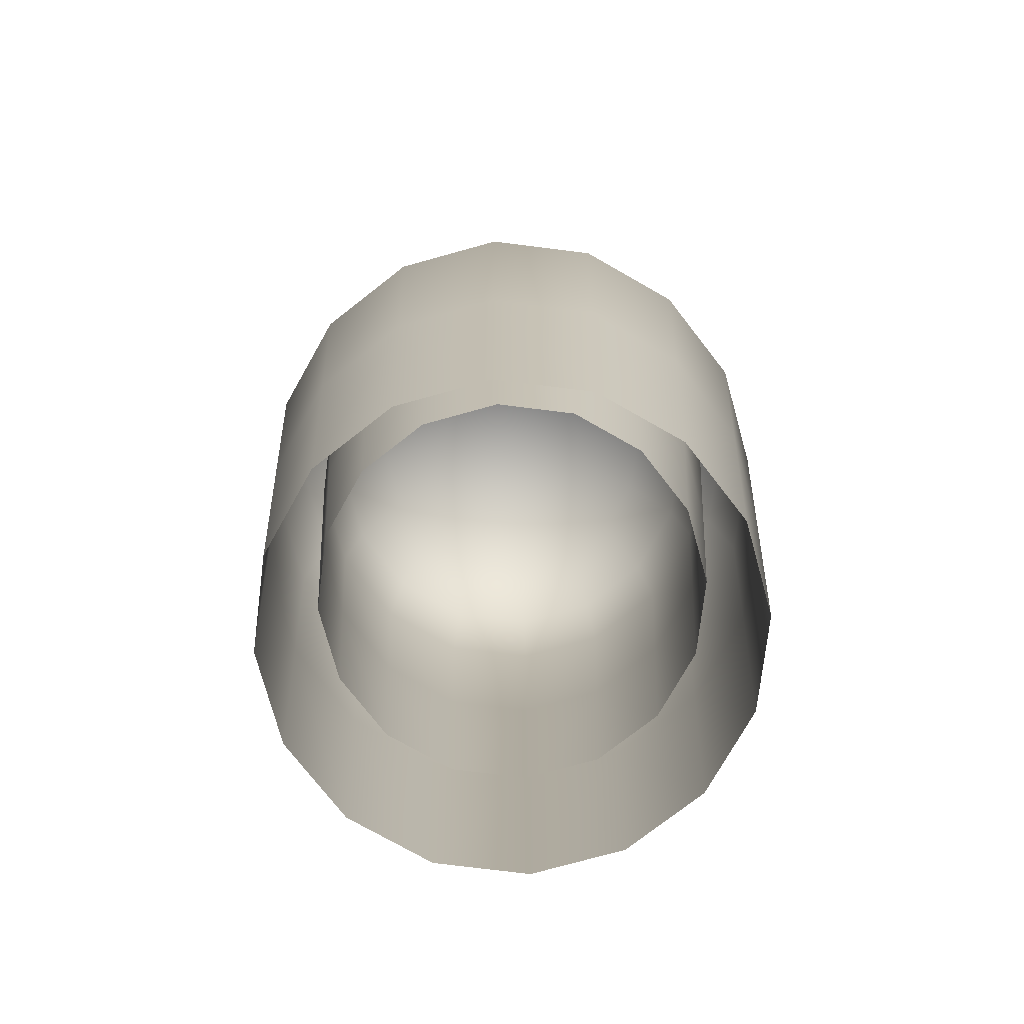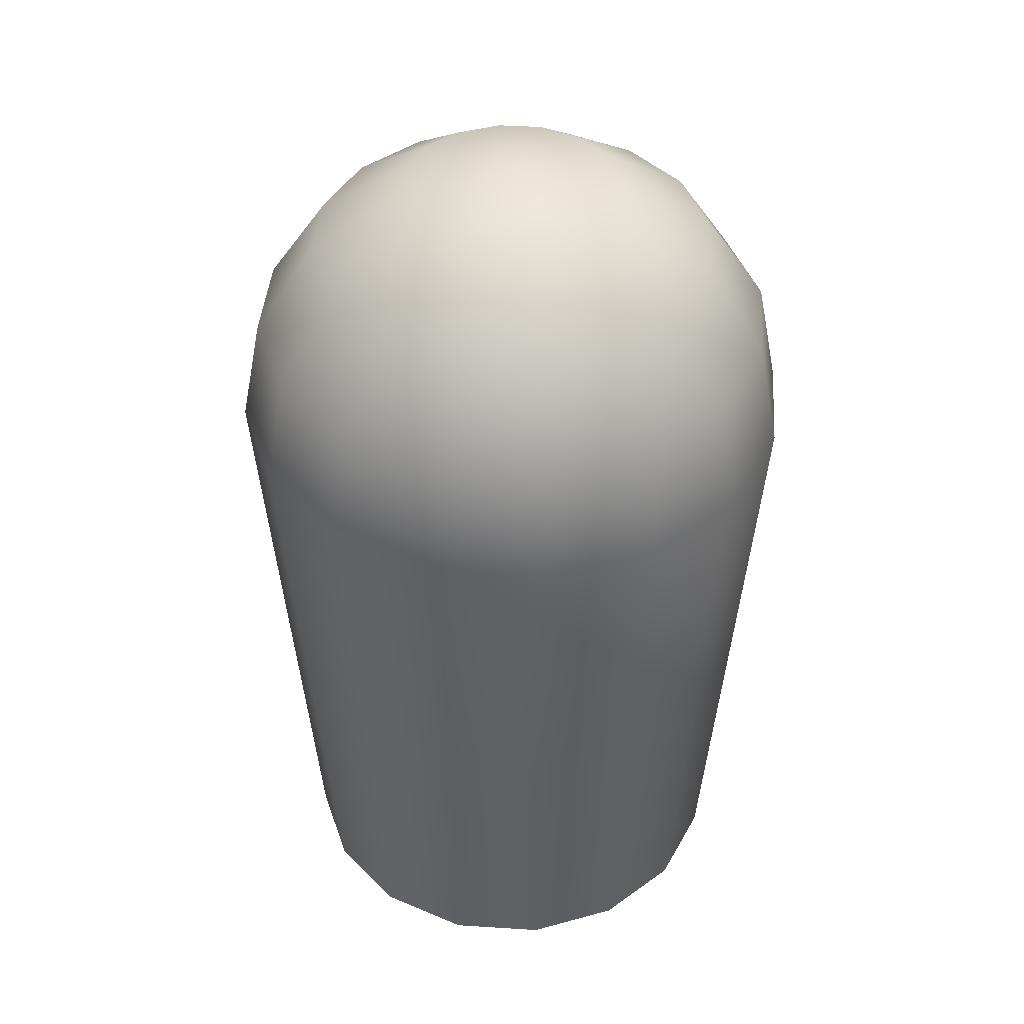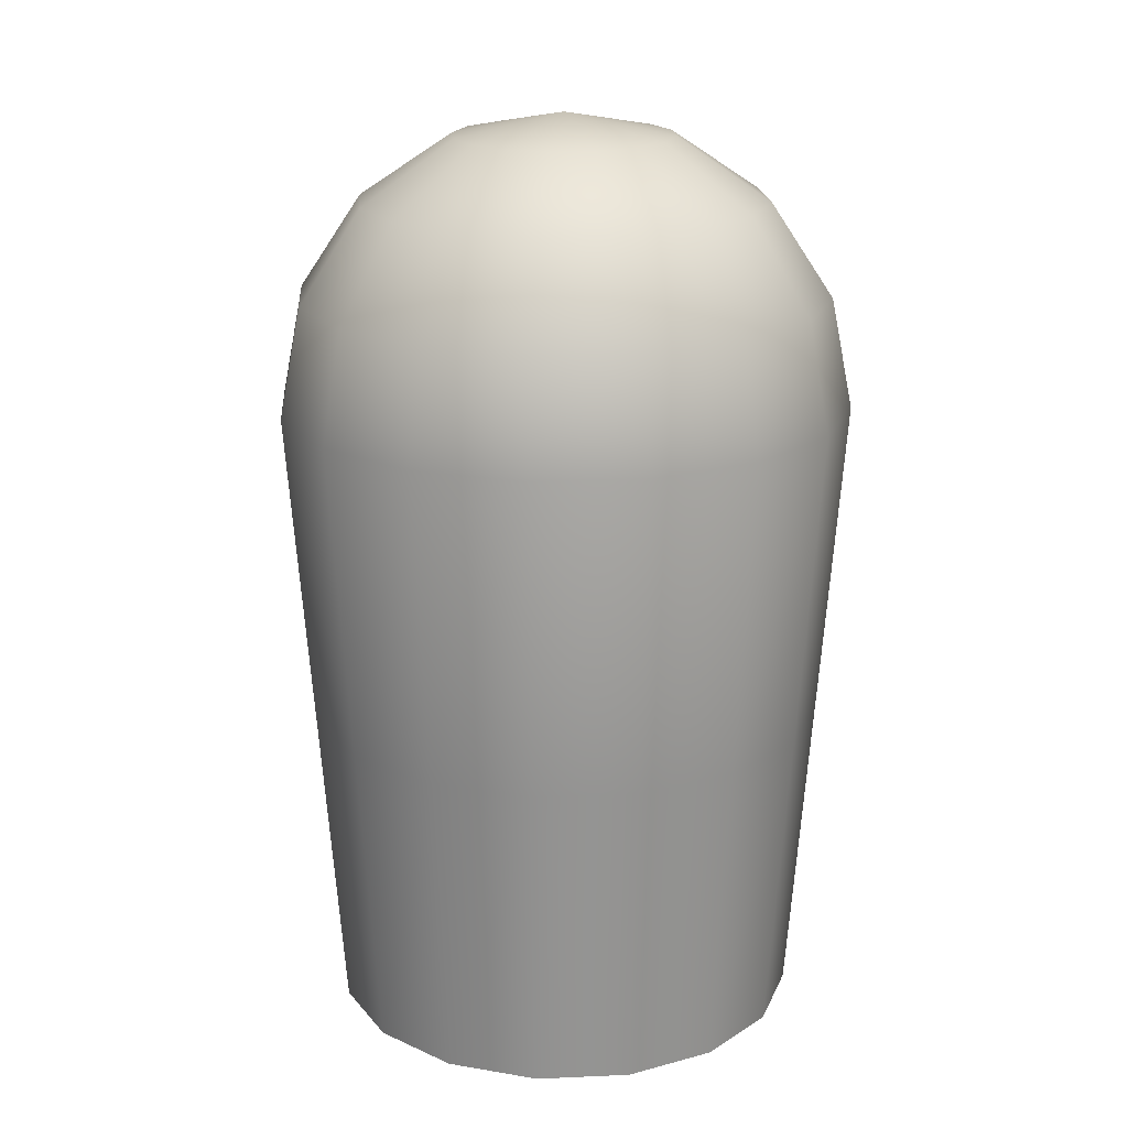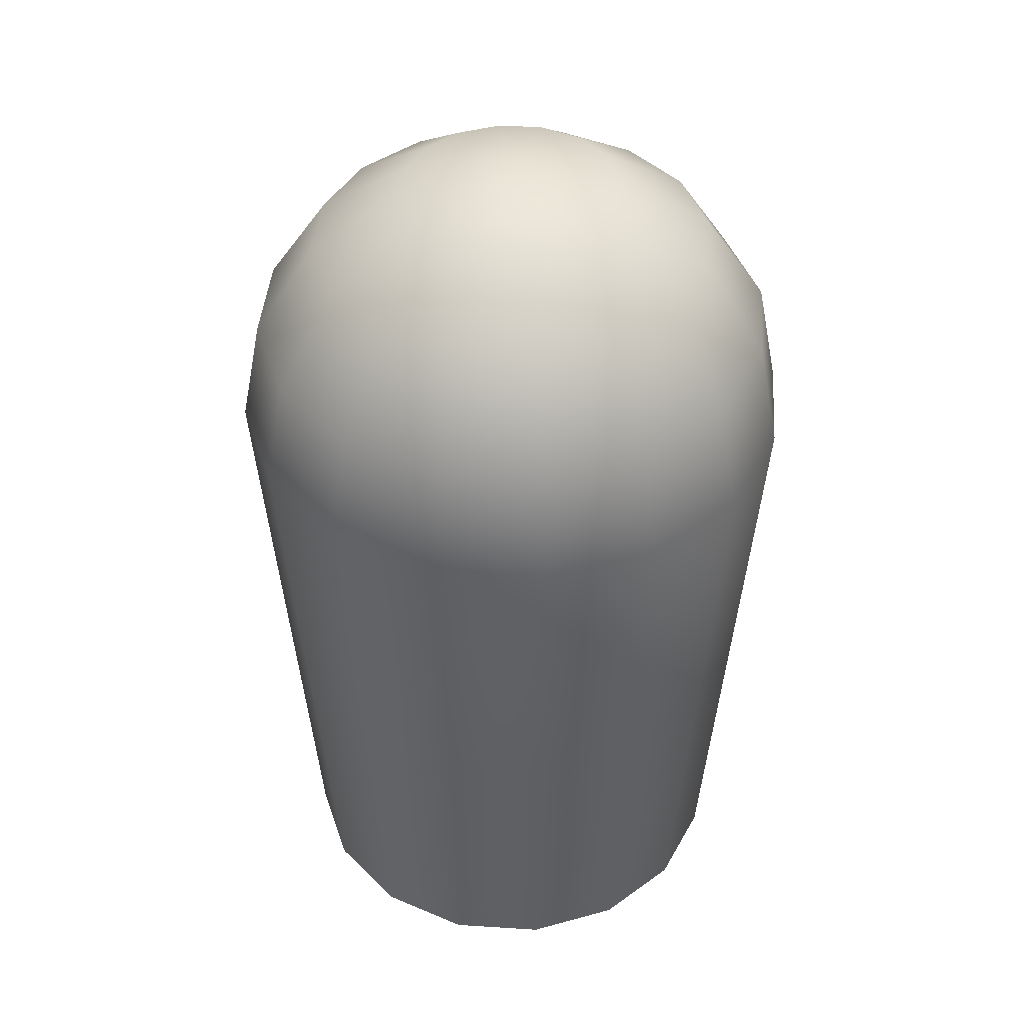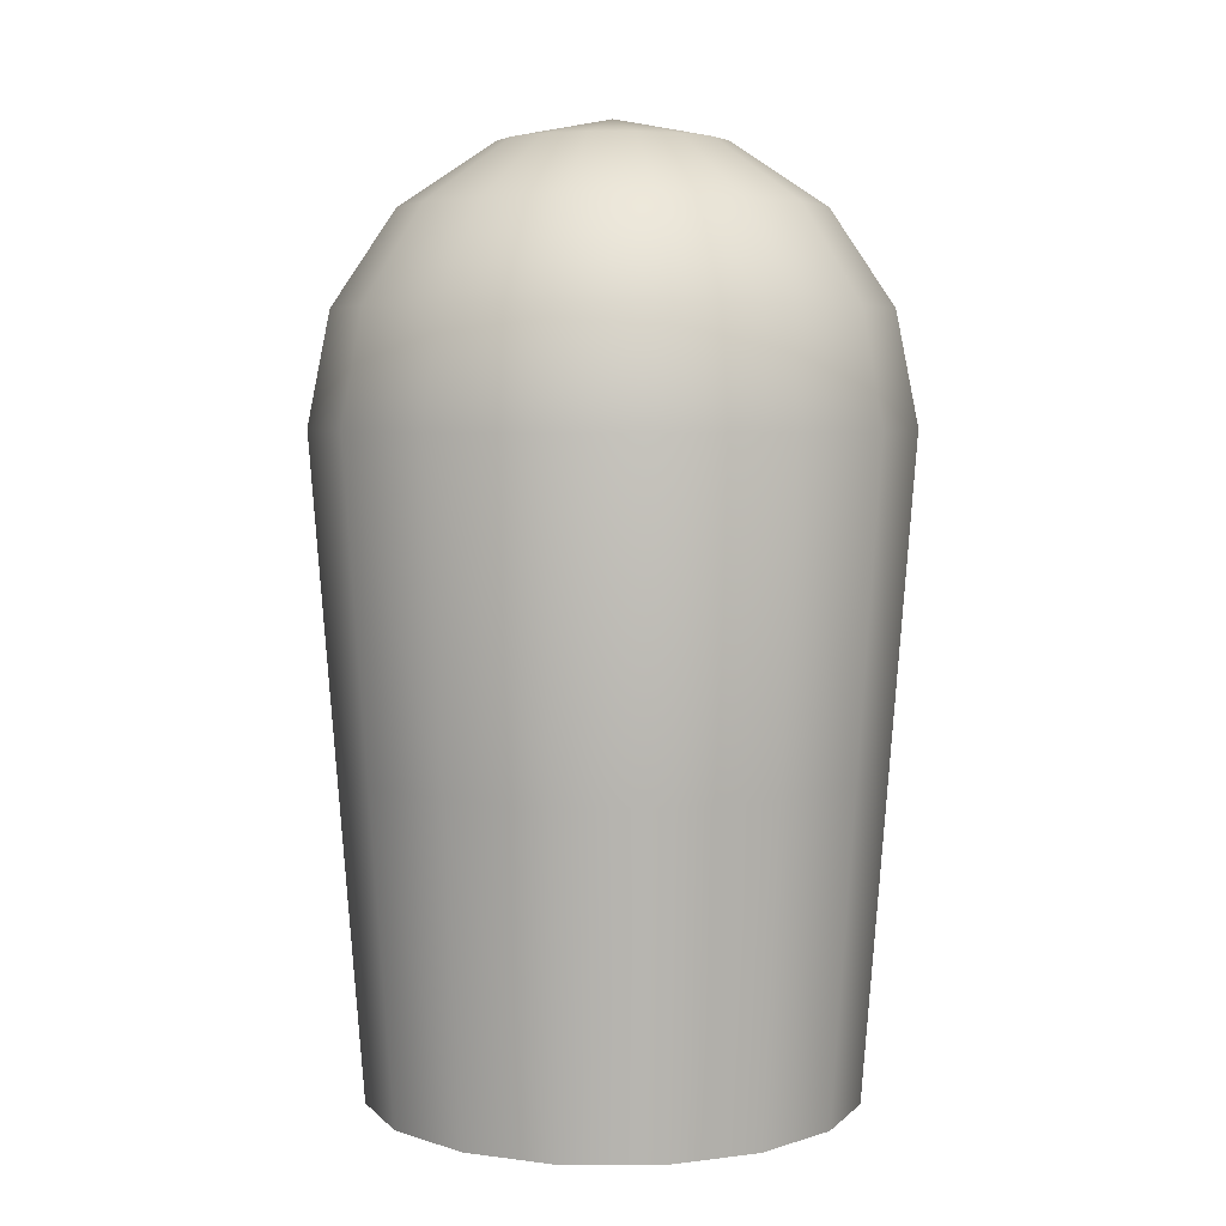
<metadata>
{"format":"obj","ext":"obj","renderer":"f3d","projection":"perspective","resolution":1024,"background":"white","views":[{"elev":-75.9,"azim":-63.3,"up":"+Y"},{"elev":42.2,"azim":-29.4,"up":"+Y"},{"elev":19.0,"azim":-173.4,"up":"+Y"},{"elev":42.3,"azim":128.1,"up":"+Y"},{"elev":5.2,"azim":-123.4,"up":"+Y"}]}
</metadata>
<code>
g mesh_missile
v -0.02232 0.142 -0.05389
v 7.348e-18 0.1536 0
v -0.04125 0.142 -0.04125
v -0.07621 0.1089 -0.07621
v -0.09958 0.1089 -0.04125
v -0.05389 0.142 -0.02232
v 7.348e-18 0.1536 0
v -0.1078 0.1089 -3.815e-08
v -0.05833 0.142 -1.907e-08
v 7.348e-18 0.1536 0
v -0.05389 0.142 0.02232
v 7.348e-18 0.1536 0
v -0.1408 0.05949 -3.815e-08
v -0.1301 0.05949 -0.05389
v -0.1524 0.001158 -3.815e-08
v -0.09958 0.1089 0.04125
v -0.07621 0.1089 0.07621
v -0.1301 0.05949 0.05389
v -0.04125 0.142 0.04125
v 7.348e-18 0.1536 0
v -0.02232 0.142 0.05389
v 7.348e-18 0.1536 0
v -0.09958 0.05949 -0.09958
v -0.1408 0.001158 -0.05833
v -0.1408 0.001158 0.05833
v -0.09958 0.05949 0.09958
v -0.04125 0.1089 0.09958
v -0.05389 0.05949 0.1301
v 1.112e-17 0.142 0.05833
v 7.348e-18 0.1536 0
v 8.096e-18 0.1089 0.1078
v 0.02232 0.142 0.05389
v 7.348e-18 0.1536 0
v 0.04125 0.1089 0.09958
v 6.073e-18 0.05949 0.1408
v 5.362e-18 0.001158 0.1524
v 0.05389 0.05949 0.1301
v 0.05833 0.001158 0.1408
v 0.05347 -0.1683 0.1291
v -0.05833 0.001158 0.1408
v 8.506e-10 -0.1683 0.1397
v 0.0486 -0.3378 0.1173
v 1.701e-09 -0.3378 0.127
v -0.0486 -0.3378 0.1173
v -0.05347 -0.1683 0.1291
v -0.08981 -0.3378 0.08981
v -0.1078 0.001158 0.1078
v -0.0988 -0.1683 0.0988
v -0.1291 -0.1683 0.05347
v -0.1173 -0.3378 0.0486
v -0.1397 -0.1683 -3.815e-08
v -0.127 -0.3378 -3.815e-08
v -0.1173 -0.3378 -0.0486
v -0.1291 -0.1683 -0.05347
v -0.08981 -0.3378 -0.08981
v -0.0988 -0.1683 -0.0988
v -0.1078 0.001158 -0.1078
v -0.05347 -0.1683 -0.1291
v -0.0486 -0.3378 -0.1173
v -0.05833 0.001158 -0.1408
v -0 0.001158 -0.1524
v -8.506e-10 -0.1683 -0.1397
v -1.701e-09 -0.3378 -0.127
v 0.0486 -0.3378 -0.1173
v -0.05389 0.05949 -0.1301
v 0.05347 -0.1683 -0.1291
v 0.08981 -0.3378 -0.08981
v -0.04125 0.1089 -0.09958
v -0 0.05949 -0.1408
v -0 0.1089 -0.1078
v -0 0.142 -0.05833
v 7.348e-18 0.1536 0
v 0.04125 0.1089 -0.09958
v 0.05389 0.05949 -0.1301
v 0.07621 0.1089 -0.07621
v 0.02232 0.142 -0.05389
v 7.348e-18 0.1536 0
v 0.05833 0.001158 -0.1408
v 0.09958 0.05949 -0.09958
v 0.0988 -0.1683 -0.0988
v 0.04125 0.142 -0.04125
v 7.348e-18 0.1536 0
v 0.1078 0.001158 -0.1078
v 0.1291 -0.1683 -0.05347
v 0.1173 -0.3378 -0.0486
v 0.1408 0.001158 -0.05833
v 0.1524 0.001158 3.815e-08
v 0.1397 -0.1683 3.815e-08
v 0.127 -0.3378 3.815e-08
v 0.1173 -0.3378 0.0486
v 0.1301 0.05949 -0.05389
v 0.1291 -0.1683 0.05347
v 0.08981 -0.3378 0.08981
v 0.09958 0.1089 -0.04125
v 0.1408 0.05949 3.815e-08
v 0.05389 0.142 -0.02232
v 7.348e-18 0.1536 0
v 0.1078 0.1089 3.815e-08
v 0.05833 0.142 1.907e-08
v 7.348e-18 0.1536 0
v 0.05389 0.142 0.02232
v 7.348e-18 0.1536 0
v 0.09958 0.1089 0.04125
v 0.1301 0.05949 0.05389
v 0.04125 0.142 0.04125
v 7.348e-18 0.1536 0
v 0.07621 0.1089 0.07621
v 0.1408 0.001158 0.05833
v 0.02232 0.142 0.05389
v 7.348e-18 0.1536 0
v 0.04125 0.1089 0.09958
v 0.05389 0.05949 0.1301
v 0.09958 0.05949 0.09958
v 0.05833 0.001158 0.1408
v 0.0988 -0.1683 0.0988
v 0.1078 0.001158 0.1078
v 0.05347 -0.1683 0.1291
v 0.0486 -0.3378 0.1173
v -0.04311 0.1136 0.01786
v 1.305e-33 0.1229 -5.878e-18
v -0.033 0.1136 0.033
v -0.06097 0.08715 0.06097
v -0.033 0.08715 0.07966
v -0.01786 0.1136 0.04311
v 1.305e-33 0.1229 -5.878e-18
v -1.907e-08 0.1136 0.04666
v 1.305e-33 0.1229 -5.878e-18
v -2.861e-08 0.08715 0.08623
v 0.01786 0.1136 0.04311
v 1.305e-33 0.1229 -5.878e-18
v -2.861e-08 0.04759 0.1127
v 0.033 0.08715 0.07966
v -0.04311 0.04759 0.1041
v -2.861e-08 0.0009263 0.1219
v 0.033 0.1136 0.033
v 1.305e-33 0.1229 -5.878e-18
v 0.04311 0.04759 0.1041
v 0.06097 0.08715 0.06097
v 0.04311 0.1136 0.01786
v 1.305e-33 0.1229 -5.878e-18
v -0.07966 0.04759 0.07966
v -0.04666 0.0009263 0.1127
v 0.04666 0.0009263 0.1127
v 0.07966 0.04759 0.07966
v 0.07966 0.08715 0.033
v 0.1041 0.04759 0.04311
v 0.04666 0.1136 1.462e-18
v 1.305e-33 0.1229 -5.878e-18
v 0.08623 0.08715 1.267e-17
v 0.04311 0.1136 -0.01786
v 1.305e-33 0.1229 -5.878e-18
v 0.07966 0.08715 -0.033
v 0.1127 0.04759 2.016e-17
v 0.1219 0.0009263 2.279e-17
v 0.1041 0.04759 -0.04311
v 0.1127 0.0009263 -0.04666
v 0.1033 -0.1347 -0.04277
v 0.1127 0.0009263 0.04666
v 0.1118 -0.1347 -6.805e-10
v 0.09387 -0.2703 -0.03888
v 0.1016 -0.2703 -1.361e-09
v 0.09387 -0.2703 0.03888
v 0.1033 -0.1347 0.04277
v 0.07185 -0.2703 0.07185
v 0.08623 0.0009263 0.08623
v 0.07904 -0.1347 0.07904
v 0.04277 -0.1347 0.1033
v 0.03888 -0.2703 0.09387
v -3.435e-08 -0.1347 0.1118
v -3.815e-08 -0.2703 0.1016
v -0.03888 -0.2703 0.09387
v -0.04277 -0.1347 0.1033
v -0.07185 -0.2703 0.07185
v -0.07904 -0.1347 0.07904
v -0.08623 0.0009263 0.08623
v -0.1033 -0.1347 0.04277
v -0.09387 -0.2703 0.03888
v -0.1127 0.0009263 0.04666
v -0.1219 0.0009263 -2.708e-17
v -0.1118 -0.1347 6.805e-10
v -0.1016 -0.2703 1.361e-09
v -0.09387 -0.2703 -0.03888
v -0.1041 0.04759 0.04311
v -0.1033 -0.1347 -0.04277
v -0.07185 -0.2703 -0.07185
v -0.07966 0.08715 0.033
v -0.1127 0.04759 -2.502e-17
v -0.08623 0.08715 -1.915e-17
v -0.04666 0.1136 -1.036e-17
v 1.305e-33 0.1229 -5.878e-18
v -0.07966 0.08715 -0.033
v -0.1041 0.04759 -0.04311
v -0.06097 0.08715 -0.06097
v -0.04311 0.1136 -0.01786
v 1.305e-33 0.1229 -5.878e-18
v -0.1127 0.0009263 -0.04666
v -0.07966 0.04759 -0.07966
v -0.07904 -0.1347 -0.07904
v -0.033 0.1136 -0.033
v 1.305e-33 0.1229 -5.878e-18
v -0.08623 0.0009263 -0.08623
v -0.04277 -0.1347 -0.1033
v -0.03888 -0.2703 -0.09387
v -0.04666 0.0009263 -0.1127
v 2.861e-08 0.0009263 -0.1219
v 3.435e-08 -0.1347 -0.1118
v 3.815e-08 -0.2703 -0.1016
v 0.03888 -0.2703 -0.09387
v -0.04311 0.04759 -0.1041
v 0.04277 -0.1347 -0.1033
v 0.07185 -0.2703 -0.07185
v -0.033 0.08715 -0.07966
v 2.861e-08 0.04759 -0.1127
v -0.01786 0.1136 -0.04311
v 1.305e-33 0.1229 -5.878e-18
v 2.861e-08 0.08715 -0.08623
v 1.907e-08 0.1136 -0.04666
v 1.305e-33 0.1229 -5.878e-18
v 0.033 0.08715 -0.07966
v 0.04311 0.04759 -0.1041
v 0.04666 0.0009263 -0.1127
v 0.07904 -0.1347 -0.07904
v 0.1033 -0.1347 -0.04277
v 0.09387 -0.2703 -0.03888
v 0.1127 0.0009263 -0.04666
v 0.08623 0.0009263 -0.08623
v 0.07966 0.04759 -0.07966
v 0.1041 0.04759 -0.04311
v 0.06097 0.08715 -0.06097
v 0.07966 0.08715 -0.033
v 0.04311 0.1136 -0.01786
v 0.033 0.1136 -0.033
v 1.305e-33 0.1229 -5.878e-18
v 0.01786 0.1136 -0.04311
v 1.305e-33 0.1229 -5.878e-18
v 1.305e-33 0.1229 -5.878e-18
g mesh_missile_0
f 3 2 1
f 4 3 1
f 3 4 5
f 5 6 3
f 6 7 3
f 6 5 8
f 8 9 6
f 9 10 6
f 11 9 8
f 11 12 9
f 13 8 5
f 14 5 4
f 5 14 13
f 15 13 14
f 16 8 13
f 8 16 11
f 11 16 17
f 13 18 16
f 18 13 15
f 17 16 18
f 17 19 11
f 19 20 11
f 17 21 19
f 21 22 19
f 4 23 14
f 14 24 15
f 24 14 23
f 15 25 18
f 18 26 17
f 26 18 25
f 27 21 17
f 17 26 28
f 28 27 17
f 29 21 27
f 29 30 21
f 29 27 31
f 32 29 31
f 32 33 29
f 31 34 32
f 35 31 27
f 31 35 34
f 27 28 35
f 36 35 28
f 37 34 35
f 35 36 37
f 36 38 37
f 39 38 36
f 40 28 26
f 28 40 36
f 36 41 39
f 42 39 41
f 41 43 42
f 44 43 41
f 45 41 36
f 41 45 44
f 45 36 40
f 46 44 45
f 26 47 40
f 25 47 26
f 48 45 40
f 48 40 47
f 45 48 46
f 48 47 25
f 48 49 46
f 25 49 48
f 49 50 46
f 49 25 15
f 49 51 50
f 15 51 49
f 51 52 50
f 53 52 51
f 54 51 15
f 51 54 53
f 15 24 54
f 55 53 54
f 56 54 24
f 54 56 55
f 24 57 56
f 23 57 24
f 56 58 55
f 59 55 58
f 56 57 60
f 23 60 57
f 60 58 56
f 58 60 61
f 58 62 59
f 61 62 58
f 63 59 62
f 64 63 62
f 23 65 60
f 65 61 60
f 4 65 23
f 62 66 64
f 61 66 62
f 67 64 66
f 4 68 65
f 1 68 4
f 68 69 65
f 65 69 61
f 68 1 70
f 68 70 69
f 70 1 71
f 1 72 71
f 69 70 73
f 73 70 71
f 61 69 74
f 73 74 69
f 74 73 75
f 71 76 73
f 75 73 76
f 71 77 76
f 74 78 61
f 61 78 66
f 75 79 74
f 78 74 79
f 78 80 66
f 66 80 67
f 76 81 75
f 76 82 81
f 79 83 78
f 78 83 80
f 67 80 84
f 85 67 84
f 80 83 86
f 83 79 86
f 86 84 80
f 84 86 87
f 85 84 88
f 87 88 84
f 89 85 88
f 90 89 88
f 86 79 91
f 86 91 87
f 75 91 79
f 88 92 90
f 87 92 88
f 93 90 92
f 91 75 94
f 87 91 95
f 91 94 95
f 96 94 75
f 75 81 96
f 81 97 96
f 96 98 94
f 95 94 98
f 96 99 98
f 96 100 99
f 98 99 101
f 99 102 101
f 95 98 103
f 101 103 98
f 87 95 104
f 103 104 95
f 103 101 105
f 101 106 105
f 105 107 103
f 104 103 107
f 104 108 87
f 92 87 108
f 107 105 109
f 105 110 109
f 109 111 107
f 112 107 111
f 107 113 104
f 113 107 112
f 108 104 113
f 112 114 113
f 108 115 92
f 92 115 93
f 113 116 108
f 114 116 113
f 115 108 116
f 115 116 114
f 114 117 115
f 93 115 117
f 117 118 93
f 121 120 119
f 122 121 119
f 121 122 123
f 123 124 121
f 124 125 121
f 126 124 123
f 126 127 124
f 126 123 128
f 129 126 128
f 129 130 126
f 131 128 123
f 128 132 129
f 128 131 132
f 133 123 122
f 123 133 131
f 134 131 133
f 135 129 132
f 135 136 129
f 137 132 131
f 131 134 137
f 132 138 135
f 137 138 132
f 139 135 138
f 139 140 135
f 122 141 133
f 133 142 134
f 142 133 141
f 134 143 137
f 144 138 137
f 137 143 144
f 145 139 138
f 138 144 146
f 146 145 138
f 145 147 139
f 147 148 139
f 149 147 145
f 150 147 149
f 150 151 147
f 150 149 152
f 153 149 145
f 153 152 149
f 145 146 153
f 154 153 146
f 155 152 153
f 154 155 153
f 156 155 154
f 157 156 154
f 158 146 144
f 146 158 154
f 154 159 157
f 160 157 159
f 161 160 159
f 162 161 159
f 154 163 159
f 159 163 162
f 163 154 158
f 164 162 163
f 144 165 158
f 143 165 144
f 158 166 163
f 166 158 165
f 163 166 164
f 166 165 143
f 164 166 167
f 143 167 166
f 167 168 164
f 167 143 134
f 168 167 169
f 134 169 167
f 169 170 168
f 171 170 169
f 172 169 134
f 169 172 171
f 172 134 142
f 173 171 172
f 174 172 142
f 172 174 173
f 174 142 175
f 141 175 142
f 174 176 173
f 176 177 173
f 174 175 178
f 178 175 141
f 178 176 174
f 176 178 179
f 176 180 177
f 179 180 176
f 180 181 177
f 182 181 180
f 141 183 178
f 179 178 183
f 183 141 122
f 180 184 182
f 184 180 179
f 185 182 184
f 122 186 183
f 119 186 122
f 187 183 186
f 183 187 179
f 188 186 119
f 186 188 187
f 119 189 188
f 119 190 189
f 187 188 191
f 191 188 189
f 179 187 192
f 191 192 187
f 192 191 193
f 189 194 191
f 194 193 191
f 189 195 194
f 192 196 179
f 179 196 184
f 193 197 192
f 196 192 197
f 198 184 196
f 184 198 185
f 194 199 193
f 194 200 199
f 197 201 196
f 196 201 198
f 198 202 185
f 203 185 202
f 198 201 204
f 197 204 201
f 204 202 198
f 202 204 205
f 202 206 203
f 205 206 202
f 207 203 206
f 208 207 206
f 197 209 204
f 205 204 209
f 193 209 197
f 206 210 208
f 205 210 206
f 211 208 210
f 193 212 209
f 209 213 205
f 212 213 209
f 214 212 193
f 193 199 214
f 199 215 214
f 212 214 216
f 212 216 213
f 216 214 217
f 214 218 217
f 213 216 219
f 219 216 217
f 205 213 220
f 219 220 213
f 205 221 210
f 220 221 205
f 210 222 211
f 221 222 210
f 211 222 223
f 224 211 223
f 225 223 222
f 221 226 222
f 222 226 225
f 227 226 221
f 226 227 225
f 221 220 227
f 225 227 228
f 229 227 220
f 229 228 227
f 220 219 229
f 228 229 230
f 231 230 229
f 229 232 231
f 232 229 219
f 232 233 231
f 219 234 232
f 234 235 232
f 217 234 219
f 217 236 234

</code>
